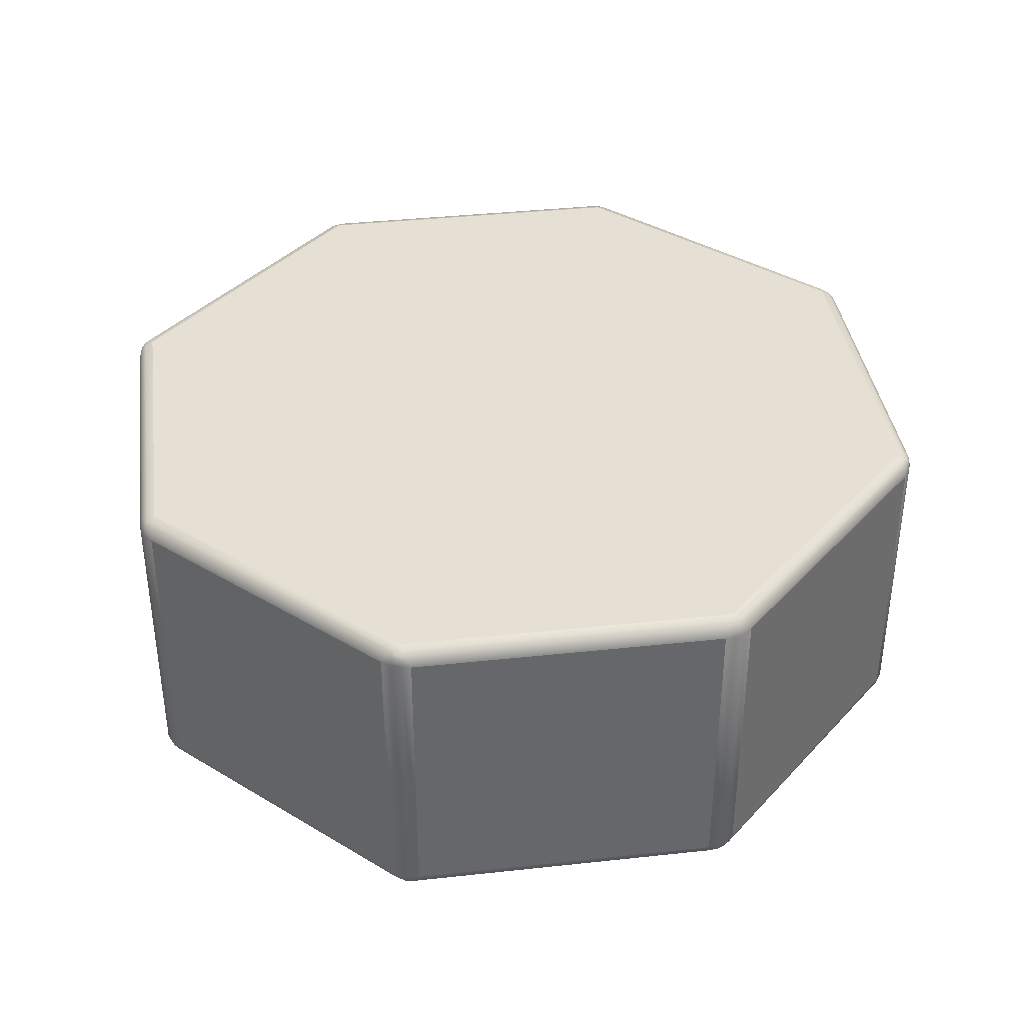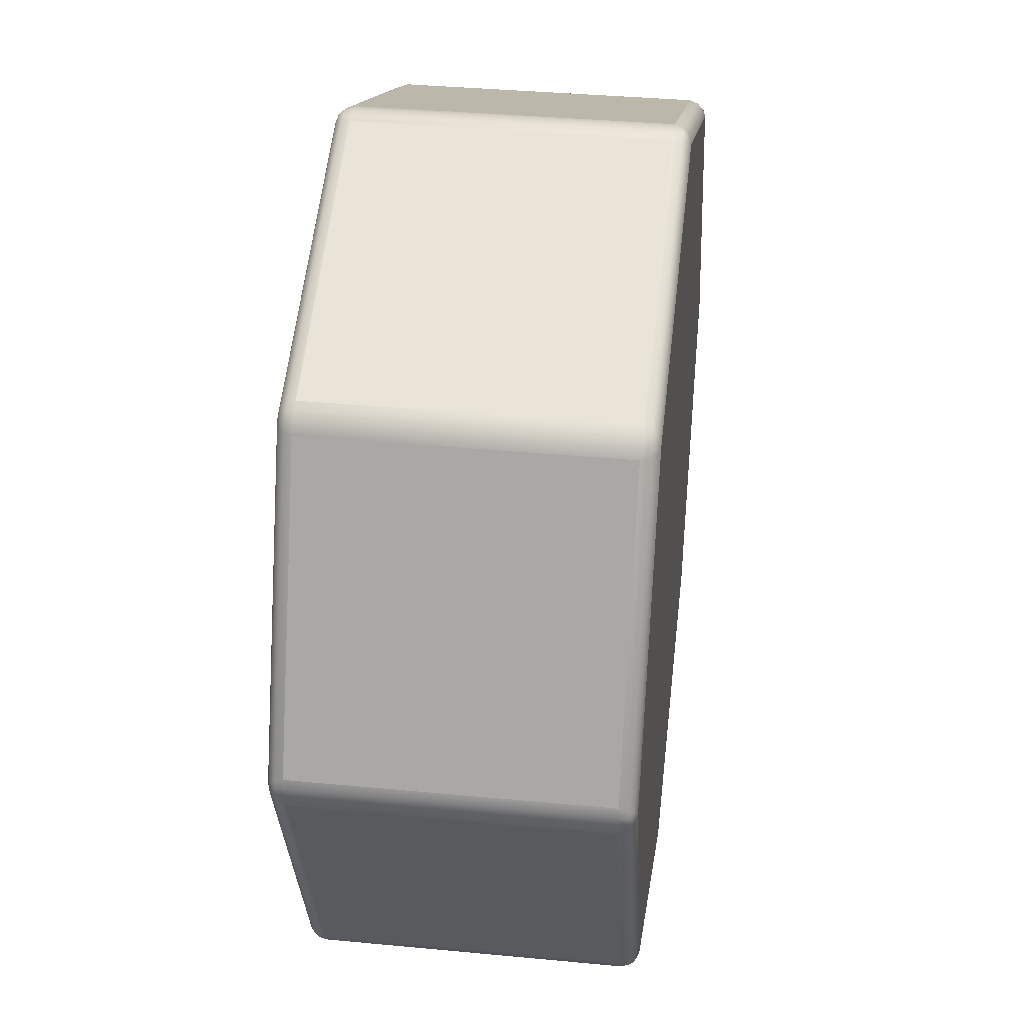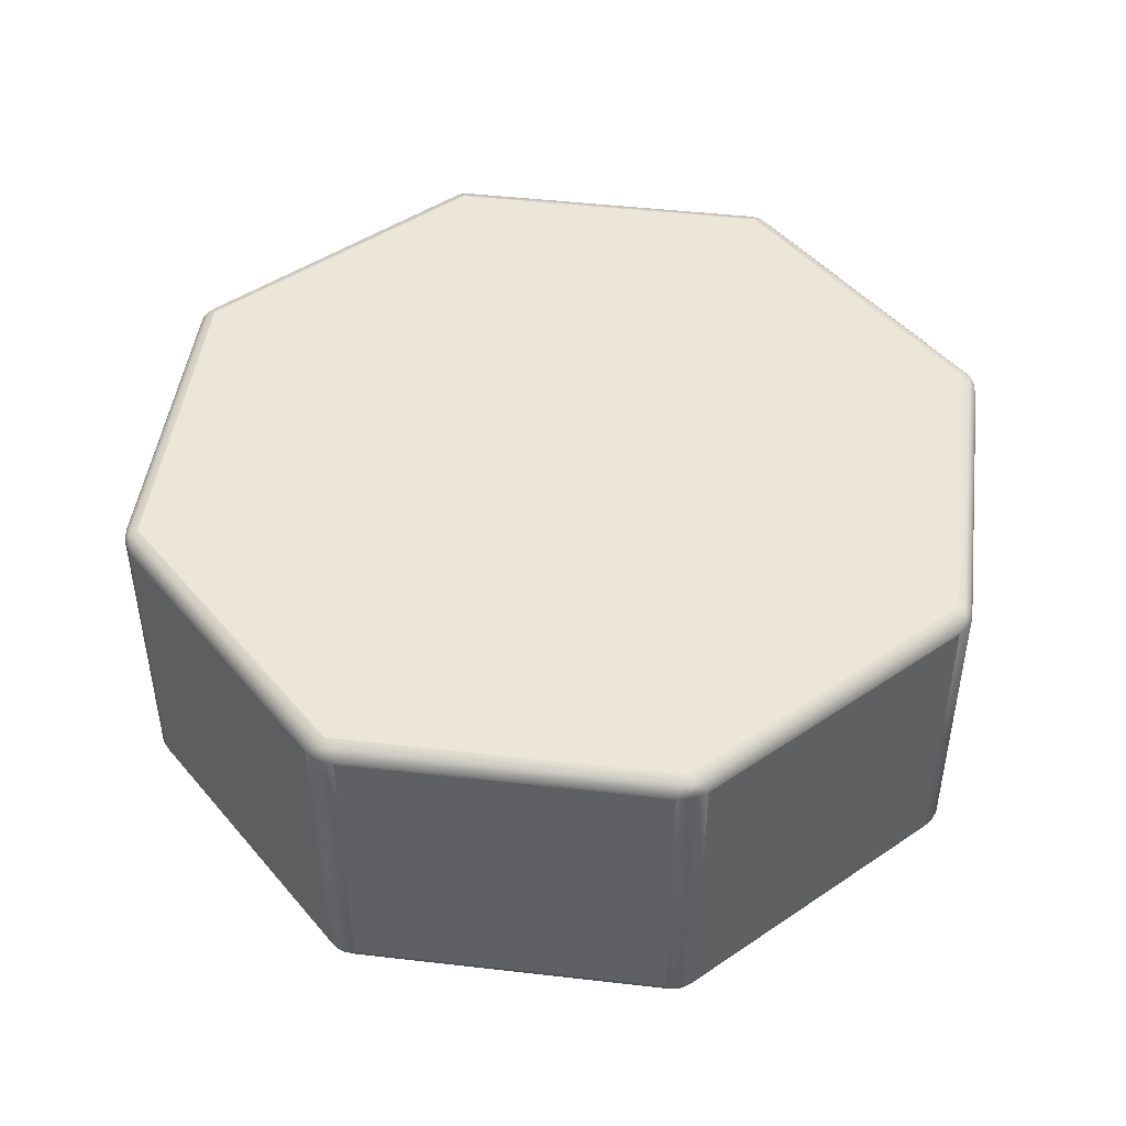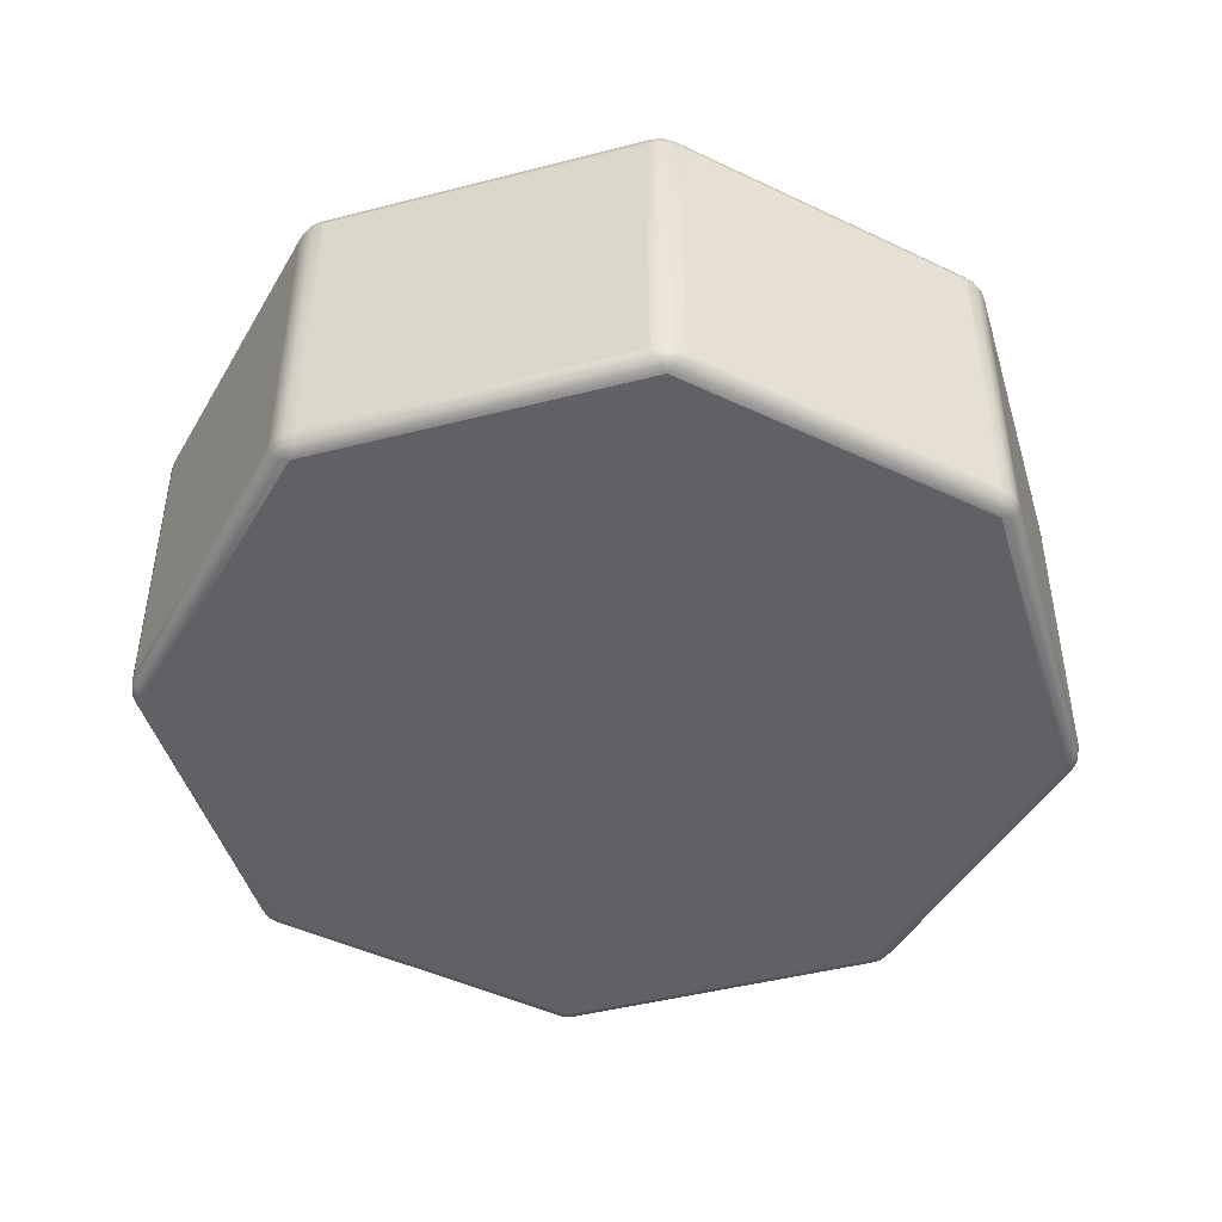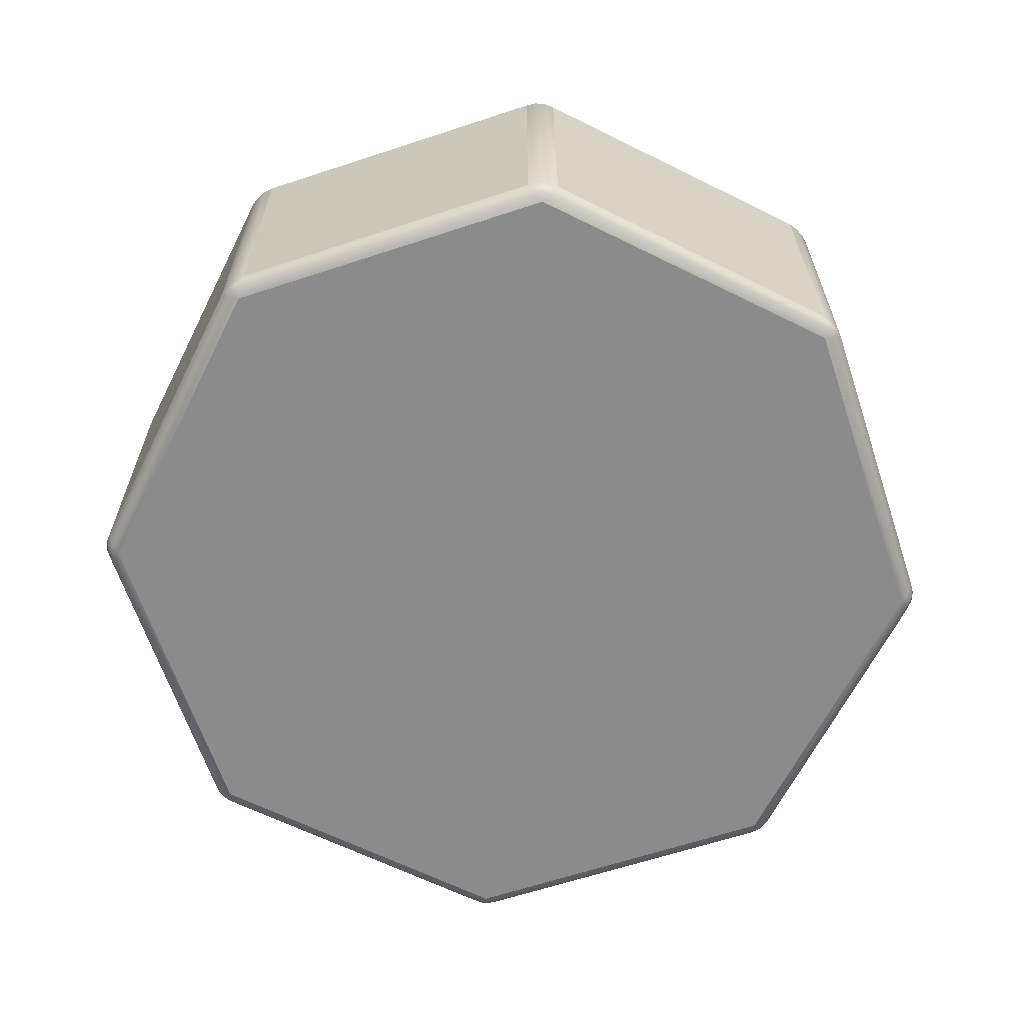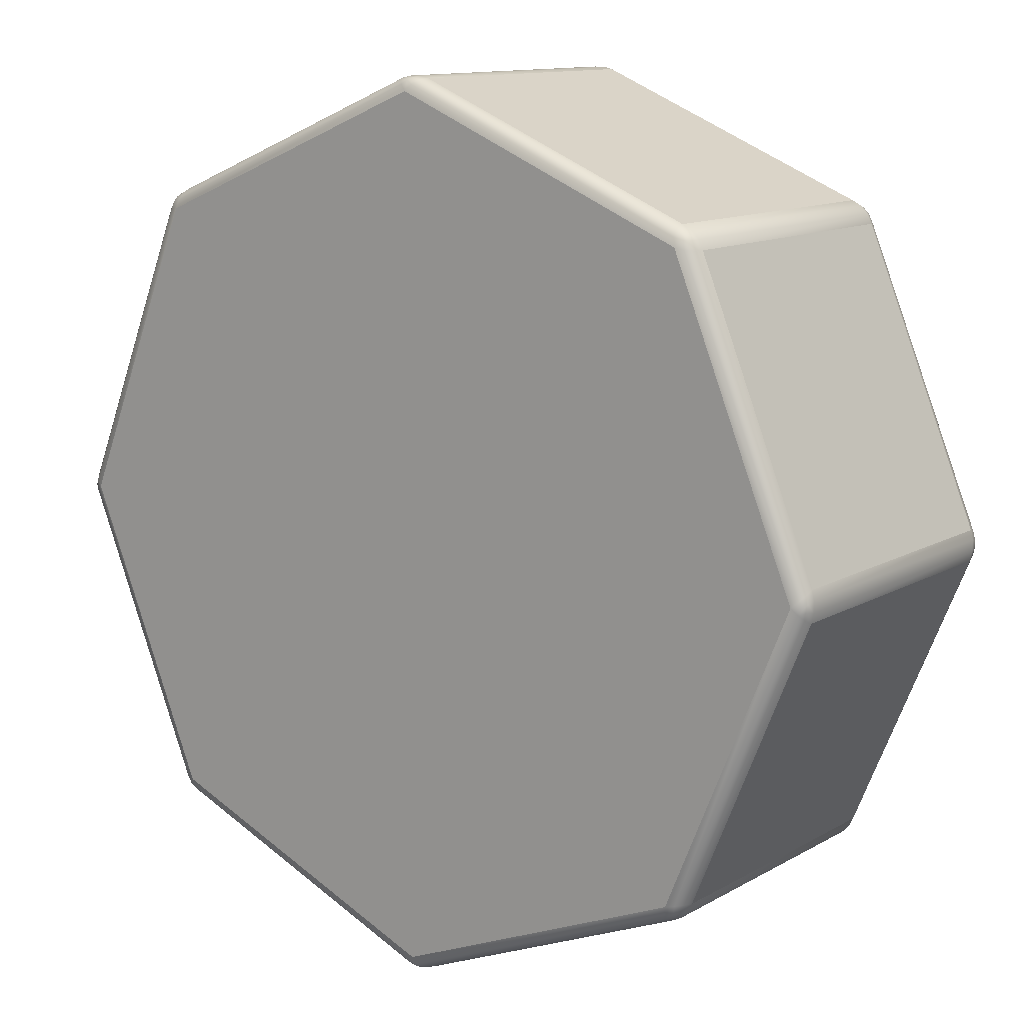
<metadata>
{"format":"obj","ext":"obj","renderer":"f3d","projection":"perspective","resolution":1024,"background":"white","views":[{"elev":38.2,"azim":14.7,"up":"+Z"},{"elev":36.2,"azim":97.1,"up":"+Y"},{"elev":46.5,"azim":-105.1,"up":"+Z"},{"elev":-46.0,"azim":-96.1,"up":"+Z"},{"elev":-63.9,"azim":-139.1,"up":"+Z"},{"elev":12.3,"azim":37.5,"up":"+Y"}]}
</metadata>
<code>
o Cylinder.002
v -0.04619 1.341 -0.45
v 0.04619 1.341 -0.45
v 0 1.306 -0.5
v -0.01687 1.348 -0.45
v -0.03472 1.338 -0.4745
v -0.01104 1.344 -0.4738
v 0.03472 1.338 -0.4745
v 0.01687 1.348 -0.45
v 0.01104 1.344 -0.4738
v -0.01802 1.325 -0.4926
v 0.01802 1.325 -0.4926
v 0 1.337 -0.487
v -0.04619 1.341 0.45
v 0 1.306 0.5
v 0.04619 1.341 0.45
v -0.03472 1.338 0.4745
v -0.01687 1.348 0.45
v -0.01104 1.344 0.4738
v 0.01802 1.325 0.4926
v -0.01802 1.325 0.4926
v 0 1.337 0.487
v 0.01687 1.348 0.45
v 0.03472 1.338 0.4745
v 0.01104 1.344 0.4738
v 0.9156 0.9809 -0.45
v 0.9809 0.9156 -0.45
v 0.9235 0.9235 -0.5
v 0.9433 0.9673 -0.45
v 0.9146 0.9712 -0.475
v 0.9413 0.9581 -0.4739
v 0.9712 0.9146 -0.475
v 0.9673 0.9433 -0.45
v 0.9581 0.9413 -0.4739
v 0.9175 0.9501 -0.4933
v 0.9501 0.9175 -0.4933
v 0.9433 0.9433 -0.4868
v 0.9156 0.9809 0.45
v 0.9235 0.9235 0.5
v 0.9809 0.9156 0.45
v 0.9146 0.9712 0.475
v 0.9433 0.9673 0.45
v 0.9413 0.9581 0.4739
v 0.9501 0.9175 0.4933
v 0.9175 0.9501 0.4933
v 0.9433 0.9433 0.4868
v 0.9673 0.9433 0.45
v 0.9712 0.9146 0.475
v 0.9581 0.9413 0.4739
v 1.341 0.04619 -0.45
v 1.341 -0.04619 -0.45
v 1.306 0 -0.5
v 1.348 0.01687 -0.45
v 1.338 0.03472 -0.4745
v 1.344 0.01104 -0.4738
v 1.338 -0.03472 -0.4745
v 1.348 -0.01687 -0.45
v 1.344 -0.01104 -0.4738
v 1.325 0.01802 -0.4926
v 1.325 -0.01802 -0.4926
v 1.337 0 -0.487
v 1.341 0.04619 0.45
v 1.306 0 0.5
v 1.341 -0.04619 0.45
v 1.338 0.03472 0.4745
v 1.348 0.01687 0.45
v 1.344 0.01104 0.4738
v 1.325 -0.01802 0.4926
v 1.325 0.01802 0.4926
v 1.337 0 0.487
v 1.348 -0.01687 0.45
v 1.338 -0.03472 0.4745
v 1.344 -0.01104 0.4738
v 0.9809 -0.9156 -0.45
v 0.9156 -0.9809 -0.45
v 0.9235 -0.9235 -0.5
v 0.9673 -0.9433 -0.45
v 0.9712 -0.9146 -0.475
v 0.9581 -0.9413 -0.4739
v 0.9146 -0.9712 -0.475
v 0.9433 -0.9673 -0.45
v 0.9413 -0.9581 -0.4739
v 0.9501 -0.9175 -0.4933
v 0.9175 -0.9501 -0.4933
v 0.9433 -0.9433 -0.4868
v 0.9809 -0.9156 0.45
v 0.9235 -0.9235 0.5
v 0.9156 -0.9809 0.45
v 0.9712 -0.9146 0.475
v 0.9673 -0.9433 0.45
v 0.9581 -0.9413 0.4739
v 0.9175 -0.9501 0.4933
v 0.9501 -0.9175 0.4933
v 0.9433 -0.9433 0.4868
v 0.9433 -0.9673 0.45
v 0.9146 -0.9712 0.475
v 0.9413 -0.9581 0.4739
v 0.04619 -1.341 -0.45
v -0.04619 -1.341 -0.45
v 0 -1.306 -0.5
v 0.01687 -1.348 -0.45
v 0.03472 -1.338 -0.4745
v 0.01104 -1.344 -0.4738
v -0.03472 -1.338 -0.4745
v -0.01687 -1.348 -0.45
v -0.01104 -1.344 -0.4738
v 0.01802 -1.325 -0.4926
v -0.01802 -1.325 -0.4926
v 0 -1.337 -0.487
v 0.04619 -1.341 0.45
v 0 -1.306 0.5
v -0.04619 -1.341 0.45
v 0.03472 -1.338 0.4745
v 0.01687 -1.348 0.45
v 0.01104 -1.344 0.4738
v -0.01802 -1.325 0.4926
v 0.01802 -1.325 0.4926
v 0 -1.337 0.487
v -0.01687 -1.348 0.45
v -0.03472 -1.338 0.4745
v -0.01104 -1.344 0.4738
v -0.9156 -0.9809 -0.45
v -0.9809 -0.9156 -0.45
v -0.9235 -0.9235 -0.5
v -0.9433 -0.9673 -0.45
v -0.9146 -0.9712 -0.475
v -0.9413 -0.9581 -0.4739
v -0.9712 -0.9146 -0.475
v -0.9673 -0.9433 -0.45
v -0.9581 -0.9413 -0.4739
v -0.9175 -0.9501 -0.4933
v -0.9501 -0.9175 -0.4933
v -0.9433 -0.9433 -0.4868
v -0.9156 -0.9809 0.45
v -0.9235 -0.9235 0.5
v -0.9809 -0.9156 0.45
v -0.9146 -0.9712 0.475
v -0.9433 -0.9673 0.45
v -0.9413 -0.9581 0.4739
v -0.9501 -0.9175 0.4933
v -0.9175 -0.9501 0.4933
v -0.9433 -0.9433 0.4868
v -0.9673 -0.9433 0.45
v -0.9712 -0.9146 0.475
v -0.9581 -0.9413 0.4739
v -1.341 -0.04619 -0.45
v -1.341 0.04619 -0.45
v -1.306 0 -0.5
v -1.348 -0.01687 -0.45
v -1.338 -0.03472 -0.4745
v -1.344 -0.01104 -0.4738
v -1.338 0.03472 -0.4745
v -1.348 0.01687 -0.45
v -1.344 0.01104 -0.4738
v -1.325 -0.01802 -0.4926
v -1.325 0.01802 -0.4926
v -1.337 0 -0.487
v -1.306 0 0.5
v -1.341 0.04619 0.45
v -1.341 -0.04619 0.45
v -1.325 0.01802 0.4926
v -1.325 -0.01802 0.4926
v -1.337 0 0.487
v -1.348 0.01687 0.45
v -1.338 0.03472 0.4745
v -1.344 0.01104 0.4738
v -1.338 -0.03472 0.4745
v -1.348 -0.01687 0.45
v -1.344 -0.01104 0.4738
v -0.9809 0.9156 -0.45
v -0.9156 0.9809 -0.45
v -0.9235 0.9235 -0.5
v -0.9673 0.9433 -0.45
v -0.9712 0.9146 -0.475
v -0.9581 0.9413 -0.4739
v -0.9146 0.9712 -0.475
v -0.9433 0.9673 -0.45
v -0.9413 0.9581 -0.4739
v -0.9501 0.9175 -0.4933
v -0.9175 0.9501 -0.4933
v -0.9433 0.9433 -0.4868
v -0.9156 0.9809 0.45
v -0.9809 0.9156 0.45
v -0.9235 0.9235 0.5
v -0.9433 0.9673 0.45
v -0.9146 0.9712 0.475
v -0.9413 0.9581 0.4739
v -0.9712 0.9146 0.475
v -0.9673 0.9433 0.45
v -0.9581 0.9413 0.4739
v -0.9175 0.9501 0.4933
v -0.9501 0.9175 0.4933
v -0.9433 0.9433 0.4868
f 3 27 51 75 99 123 147 171
f 50 63 85 73
f 74 87 109 97
f 98 111 133 121
f 122 135 159 145
f 146 158 182 169
f 26 39 61 49
f 2 15 37 25
f 38 14 183 157 134 110 86 62
f 1 4 6 5
f 4 8 9 6
f 2 7 9 8
f 7 11 12 9
f 3 10 12 11
f 10 5 6 12
f 6 9 12
f 13 16 18 17
f 16 20 21 18
f 14 19 21 20
f 19 23 24 21
f 15 22 24 23
f 22 17 18 24
f 18 21 24
f 25 28 30 29
f 28 32 33 30
f 26 31 33 32
f 31 35 36 33
f 27 34 36 35
f 34 29 30 36
f 30 33 36
f 37 40 42 41
f 40 44 45 42
f 38 43 45 44
f 43 47 48 45
f 39 46 48 47
f 46 41 42 48
f 42 45 48
f 49 52 54 53
f 52 56 57 54
f 50 55 57 56
f 55 59 60 57
f 51 58 60 59
f 58 53 54 60
f 54 57 60
f 61 64 66 65
f 64 68 69 66
f 62 67 69 68
f 67 71 72 69
f 63 70 72 71
f 70 65 66 72
f 66 69 72
f 73 76 78 77
f 76 80 81 78
f 74 79 81 80
f 79 83 84 81
f 75 82 84 83
f 82 77 78 84
f 78 81 84
f 85 88 90 89
f 88 92 93 90
f 86 91 93 92
f 91 95 96 93
f 87 94 96 95
f 94 89 90 96
f 90 93 96
f 97 100 102 101
f 100 104 105 102
f 98 103 105 104
f 103 107 108 105
f 99 106 108 107
f 106 101 102 108
f 102 105 108
f 109 112 114 113
f 112 116 117 114
f 110 115 117 116
f 115 119 120 117
f 111 118 120 119
f 118 113 114 120
f 114 117 120
f 121 124 126 125
f 124 128 129 126
f 122 127 129 128
f 127 131 132 129
f 123 130 132 131
f 130 125 126 132
f 126 129 132
f 133 136 138 137
f 136 140 141 138
f 134 139 141 140
f 139 143 144 141
f 135 142 144 143
f 142 137 138 144
f 138 141 144
f 145 148 150 149
f 148 152 153 150
f 146 151 153 152
f 151 155 156 153
f 147 154 156 155
f 154 149 150 156
f 150 153 156
f 157 160 162 161
f 160 164 165 162
f 158 163 165 164
f 163 167 168 165
f 159 166 168 167
f 166 161 162 168
f 162 165 168
f 169 172 174 173
f 172 176 177 174
f 170 175 177 176
f 175 179 180 177
f 171 178 180 179
f 178 173 174 180
f 174 177 180
f 181 184 186 185
f 184 188 189 186
f 182 187 189 188
f 187 191 192 189
f 183 190 192 191
f 190 185 186 192
f 186 189 192
f 1 13 17 4
f 4 17 22 8
f 8 22 15 2
f 2 25 29 7
f 7 29 34 11
f 11 34 27 3
f 14 38 44 19
f 19 44 40 23
f 23 40 37 15
f 26 49 53 31
f 31 53 58 35
f 35 58 51 27
f 38 62 68 43
f 43 68 64 47
f 47 64 61 39
f 50 73 77 55
f 55 77 82 59
f 59 82 75 51
f 62 86 92 67
f 67 92 88 71
f 71 88 85 63
f 74 97 101 79
f 79 101 106 83
f 83 106 99 75
f 86 110 116 91
f 91 116 112 95
f 95 112 109 87
f 98 121 125 103
f 103 125 130 107
f 107 130 123 99
f 110 134 140 115
f 115 140 136 119
f 119 136 133 111
f 122 145 149 127
f 127 149 154 131
f 131 154 147 123
f 134 157 161 139
f 139 161 166 143
f 143 166 159 135
f 146 169 173 151
f 151 173 178 155
f 155 178 171 147
f 13 181 185 16
f 16 185 190 20
f 20 190 183 14
f 73 85 89 76
f 76 89 94 80
f 80 94 87 74
f 25 37 41 28
f 28 41 46 32
f 32 46 39 26
f 145 159 167 148
f 148 167 163 152
f 152 163 158 146
f 3 171 179 10
f 10 179 175 5
f 5 175 170 1
f 121 133 137 124
f 124 137 142 128
f 128 142 135 122
f 97 109 113 100
f 100 113 118 104
f 104 118 111 98
f 157 183 191 160
f 160 191 187 164
f 164 187 182 158
f 49 61 65 52
f 52 65 70 56
f 56 70 63 50
f 169 182 188 172
f 172 188 184 176
f 176 184 181 170
f 170 181 13 1

</code>
